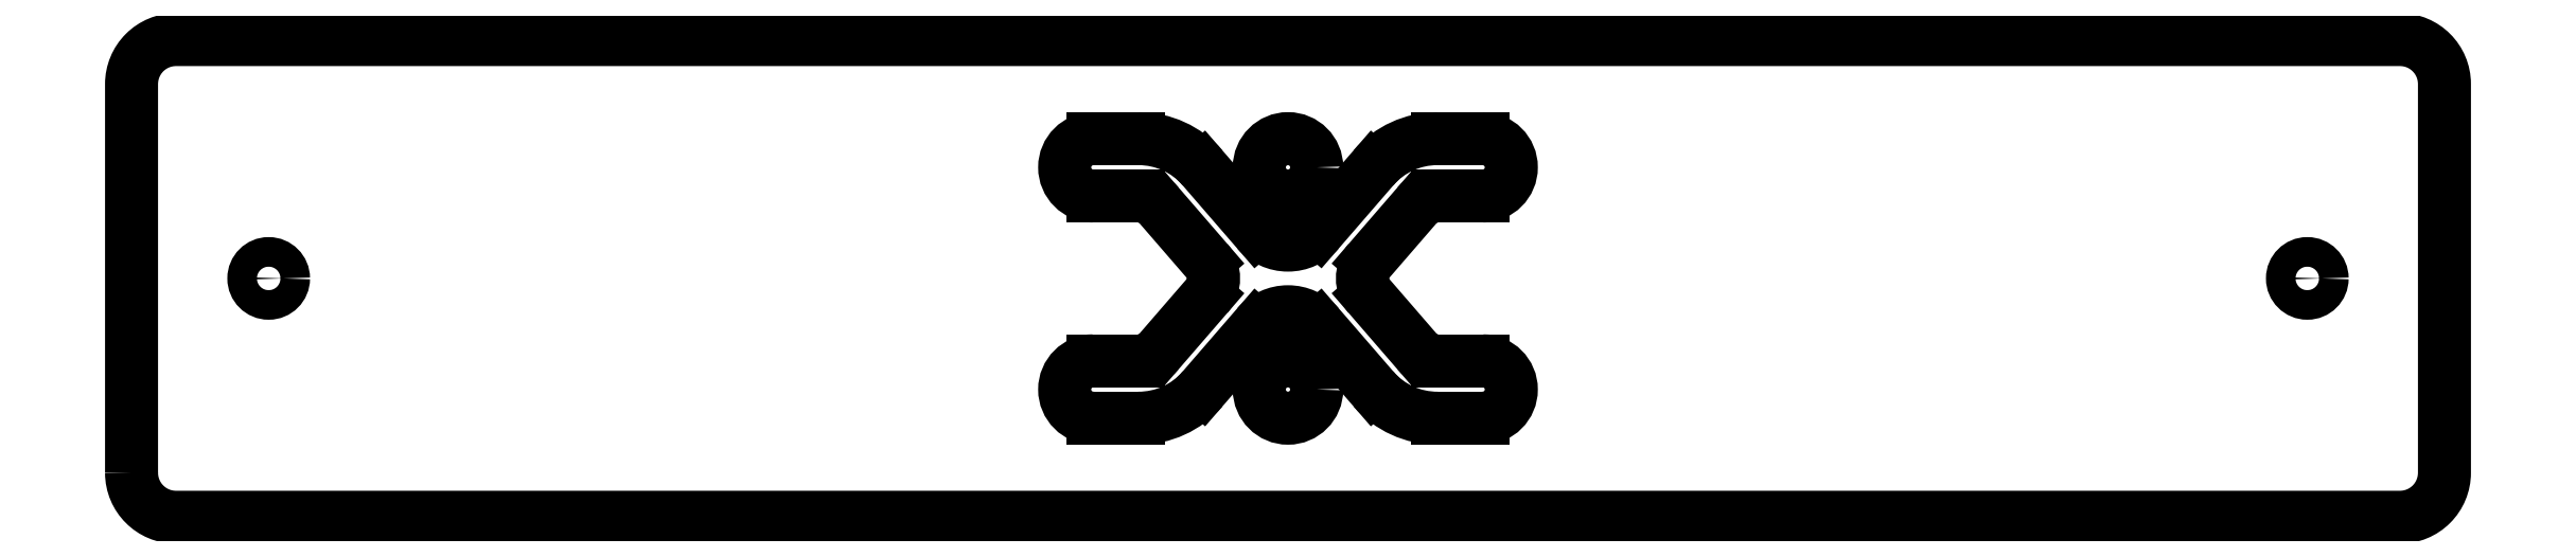
<metadata>
{"format":"dxf","ext":"dxf","renderer":"ezdxf+matplotlib","layout":"modelspace","background":"white","min_lineweight":24,"dpi":150}
</metadata>
<code>
0
SECTION
2
ENTITIES
0
LINE
8
0
10
107.3
20
39.49
30
0
11
102.4
21
39.49
31
0
0
ARC
8
0
10
123.4
20
16.4
30
0
40
4.4
210
0
220
-0
230
1
50
40.84
51
139.2
0
LWPOLYLINE
8
0
90
8
70
1
43
0
10
-1.406
20
3.394
10
-1.406
20
45.39
42
-0.4142
10
3.394
20
50.19
10
243.4
20
50.19
42
-0.4142
10
248.2
20
45.39
10
248.2
20
3.394
42
-0.4142
10
243.4
20
-1.406
10
3.394
20
-1.406
42
-0.4142
0
ARC
8
0
10
134.3
20
24.39
30
0
40
2.9
210
0
220
0
230
1
50
139.2
51
220.8
0
LINE
8
0
10
126.7
20
19.27
30
0
11
132.6
21
12.44
31
0
0
CIRCLE
8
0
10
123.4
20
12.39
30
0
40
3.1
210
0
220
0
230
1
0
LINE
8
0
10
102.4
20
9.293
30
0
11
107.3
21
9.293
31
0
0
ARC
8
0
10
144.4
20
12.39
30
0
40
3.1
210
0
220
0
230
1
50
-90
51
90
0
LINE
8
0
10
132.1
20
26.29
30
0
11
137.3
21
32.29
31
0
0
LINE
8
0
10
114.7
20
22.5
30
0
11
109.5
21
16.5
31
0
0
ARC
8
0
10
107.3
20
30.39
30
0
40
2.9
210
0
220
-0
230
1
50
40.84
51
90
0
ARC
8
0
10
123.4
20
32.39
30
0
40
4.4
210
0
220
0
230
1
50
220.8
51
319.2
0
LINE
8
0
10
139.5
20
33.29
30
0
11
144.4
21
33.29
31
0
0
LINE
8
0
10
144.4
20
39.49
30
0
11
139.5
21
39.49
31
0
0
LINE
8
0
10
139.5
20
9.293
30
0
11
144.4
21
9.293
31
0
0
ARC
8
0
10
102.4
20
36.39
30
0
40
3.1
210
0
220
0
230
1
50
90
51
270
0
ARC
8
0
10
107.3
20
18.39
30
0
40
9.1
210
0
220
0
230
1
50
270
51
319.2
0
ARC
8
0
10
139.5
20
18.39
30
0
40
2.9
210
0
220
0
230
1
50
220.8
51
270
0
ARC
8
0
10
139.5
20
30.39
30
0
40
9.1
210
0
220
-0
230
1
50
90
51
139.2
0
LINE
8
0
10
137.3
20
16.5
30
0
11
132.1
21
22.5
31
0
0
ARC
8
0
10
139.5
20
18.39
30
0
40
9.1
210
0
220
0
230
1
50
220.8
51
270
0
CIRCLE
8
0
10
13.39
20
24.39
30
0
40
1.6
210
0
220
0
230
1
0
ARC
8
0
10
107.3
20
18.39
30
0
40
2.9
210
0
220
0
230
1
50
270
51
319.2
0
LINE
8
0
10
132.6
20
36.34
30
0
11
126.7
21
29.51
31
0
0
LINE
8
0
10
120.1
20
29.51
30
0
11
114.2
21
36.34
31
0
0
LINE
8
0
10
144.4
20
15.49
30
0
11
139.5
21
15.49
31
0
0
ARC
8
0
10
107.3
20
30.39
30
0
40
9.1
210
0
220
-0
230
1
50
40.84
51
90
0
ARC
8
0
10
144.4
20
36.39
30
0
40
3.1
210
0
220
0
230
1
50
-90
51
90
0
ARC
8
0
10
112.5
20
24.39
30
0
40
2.9
210
0
220
0
230
1
50
-40.84
51
40.84
0
LINE
8
0
10
109.5
20
32.29
30
0
11
114.7
21
26.29
31
0
0
CIRCLE
8
0
10
233.4
20
24.39
30
0
40
1.6
210
0
220
0
230
1
0
LINE
8
0
10
107.3
20
15.49
30
0
11
102.4
21
15.49
31
0
0
CIRCLE
8
0
10
123.4
20
36.39
30
0
40
3.1
210
0
220
0
230
1
0
ARC
8
0
10
139.5
20
30.39
30
0
40
2.9
210
0
220
-0
230
1
50
90
51
139.2
0
ARC
8
0
10
102.4
20
12.39
30
0
40
3.1
210
0
220
-0
230
1
50
90
51
270
0
LINE
8
0
10
102.4
20
33.29
30
0
11
107.3
21
33.29
31
0
0
LINE
8
0
10
114.2
20
12.44
30
0
11
120.1
21
19.27
31
0
0
ENDSEC
0
EOF

</code>
